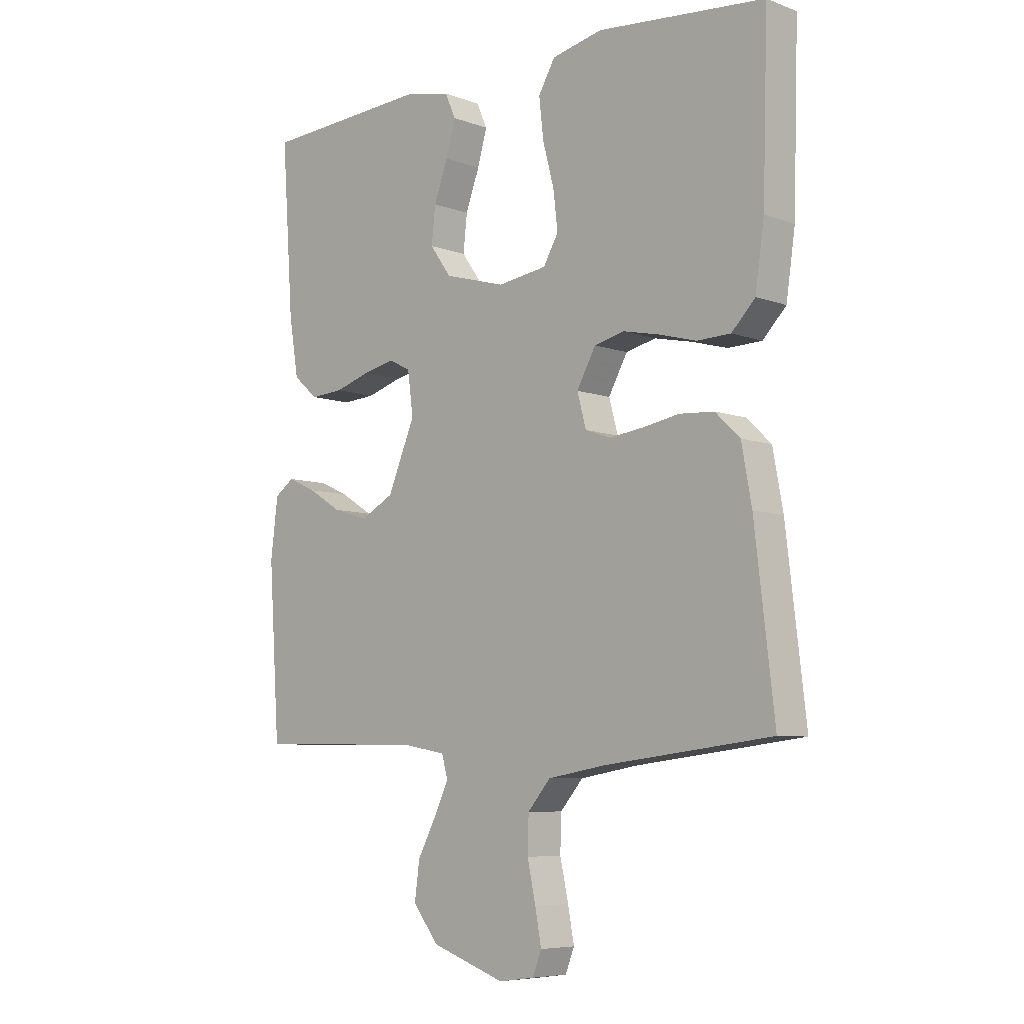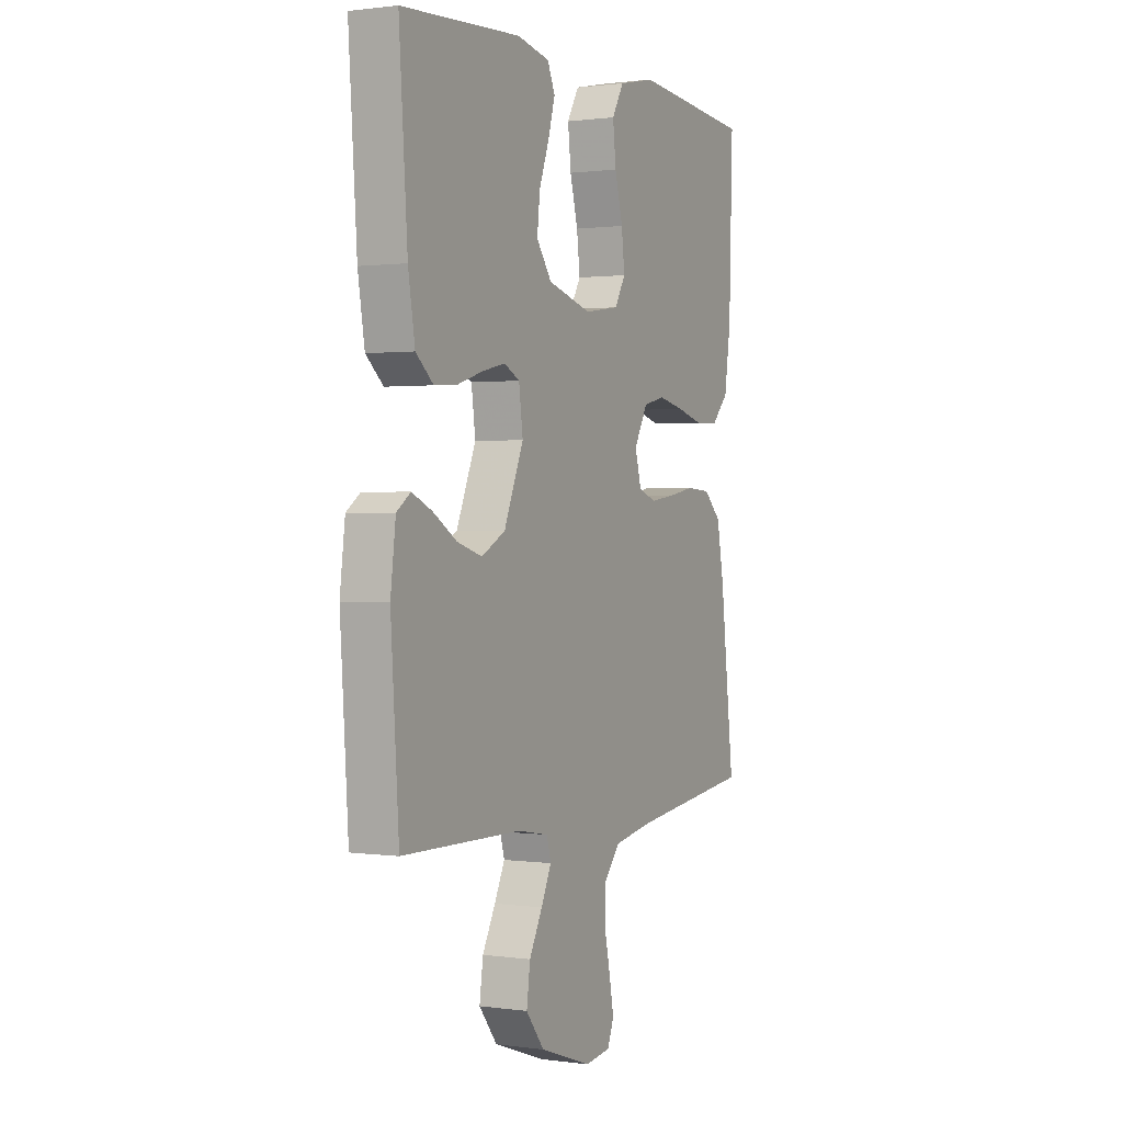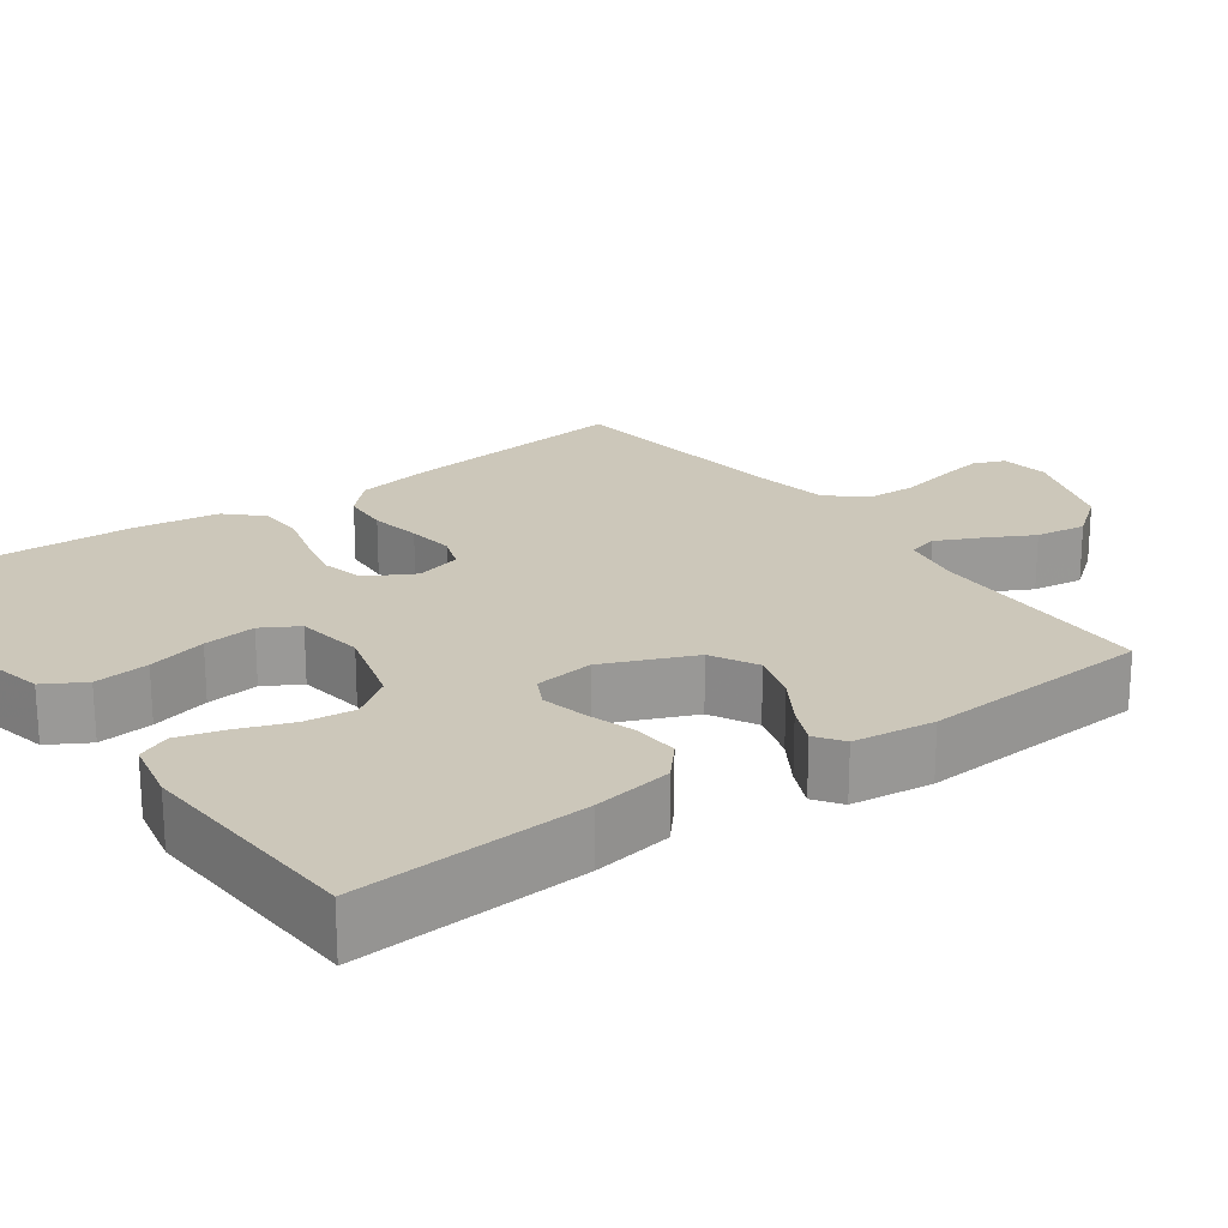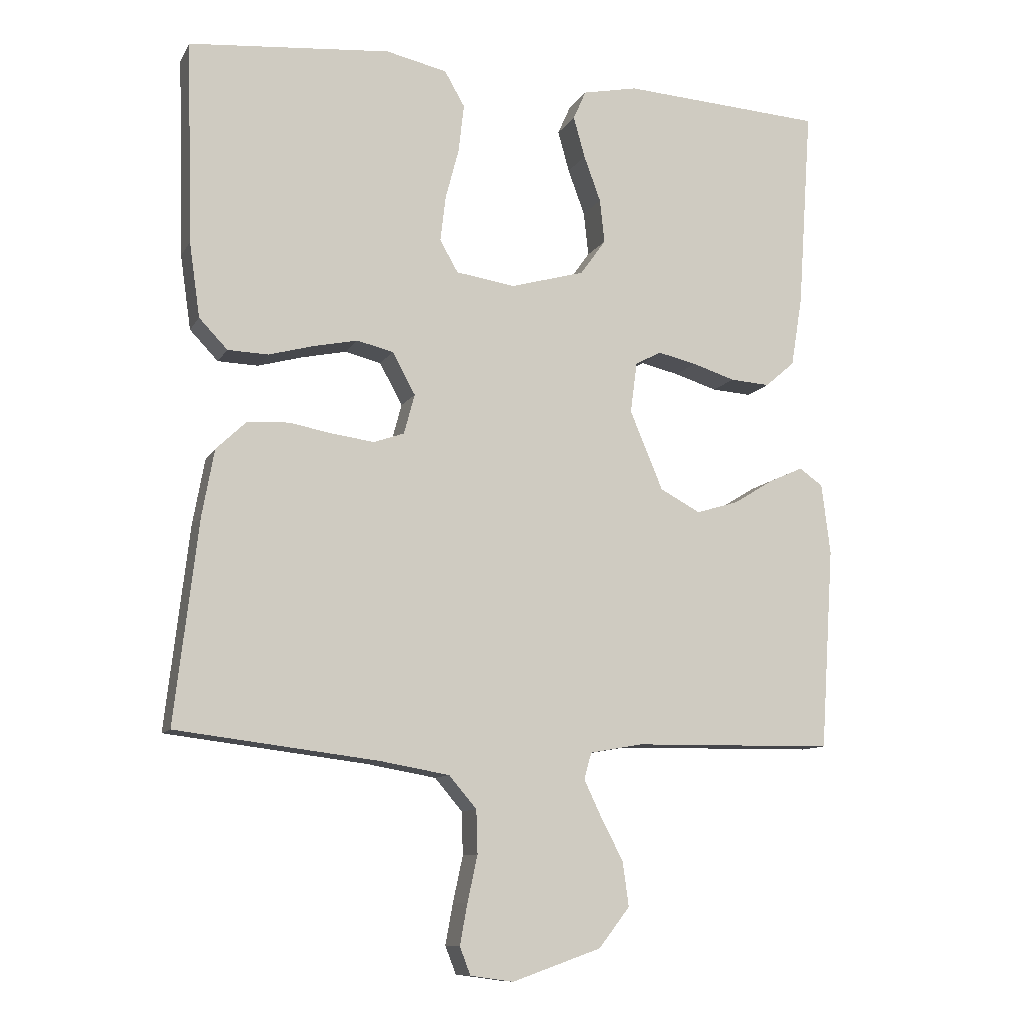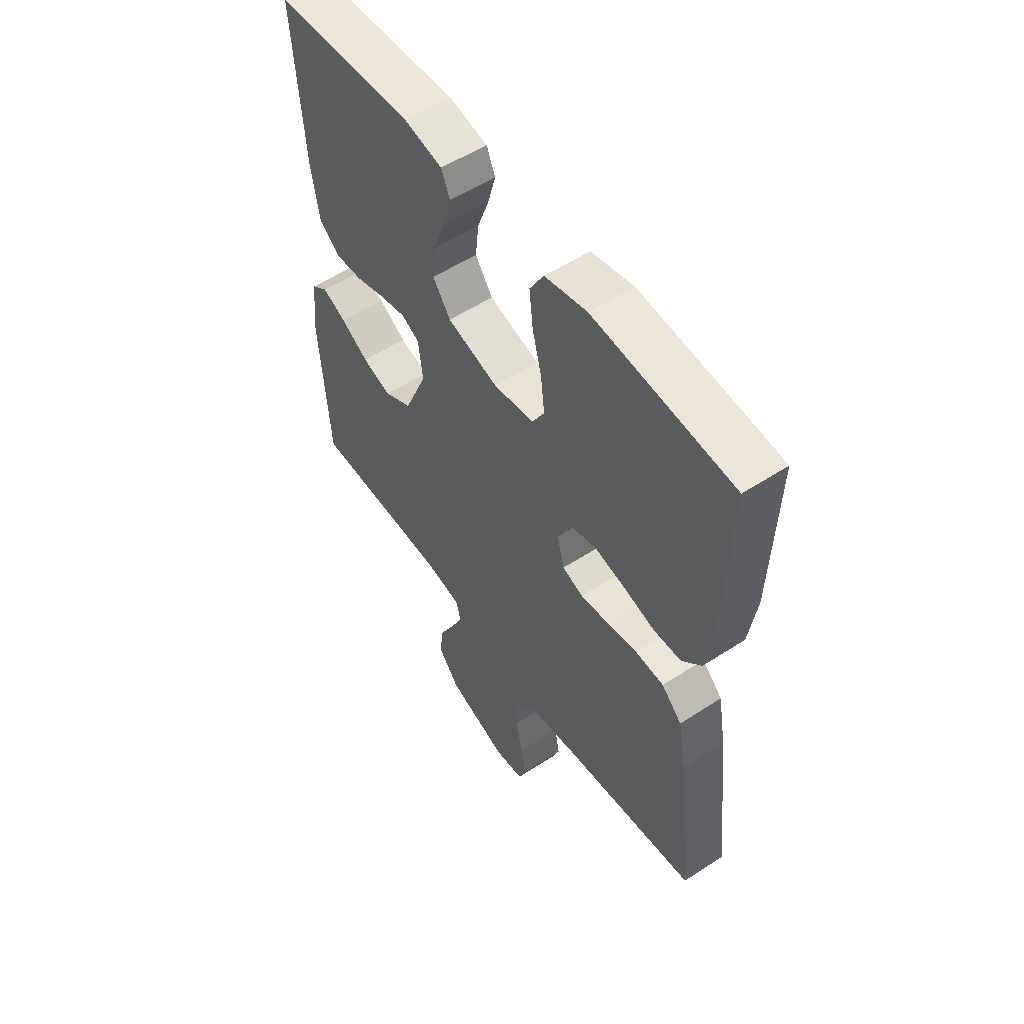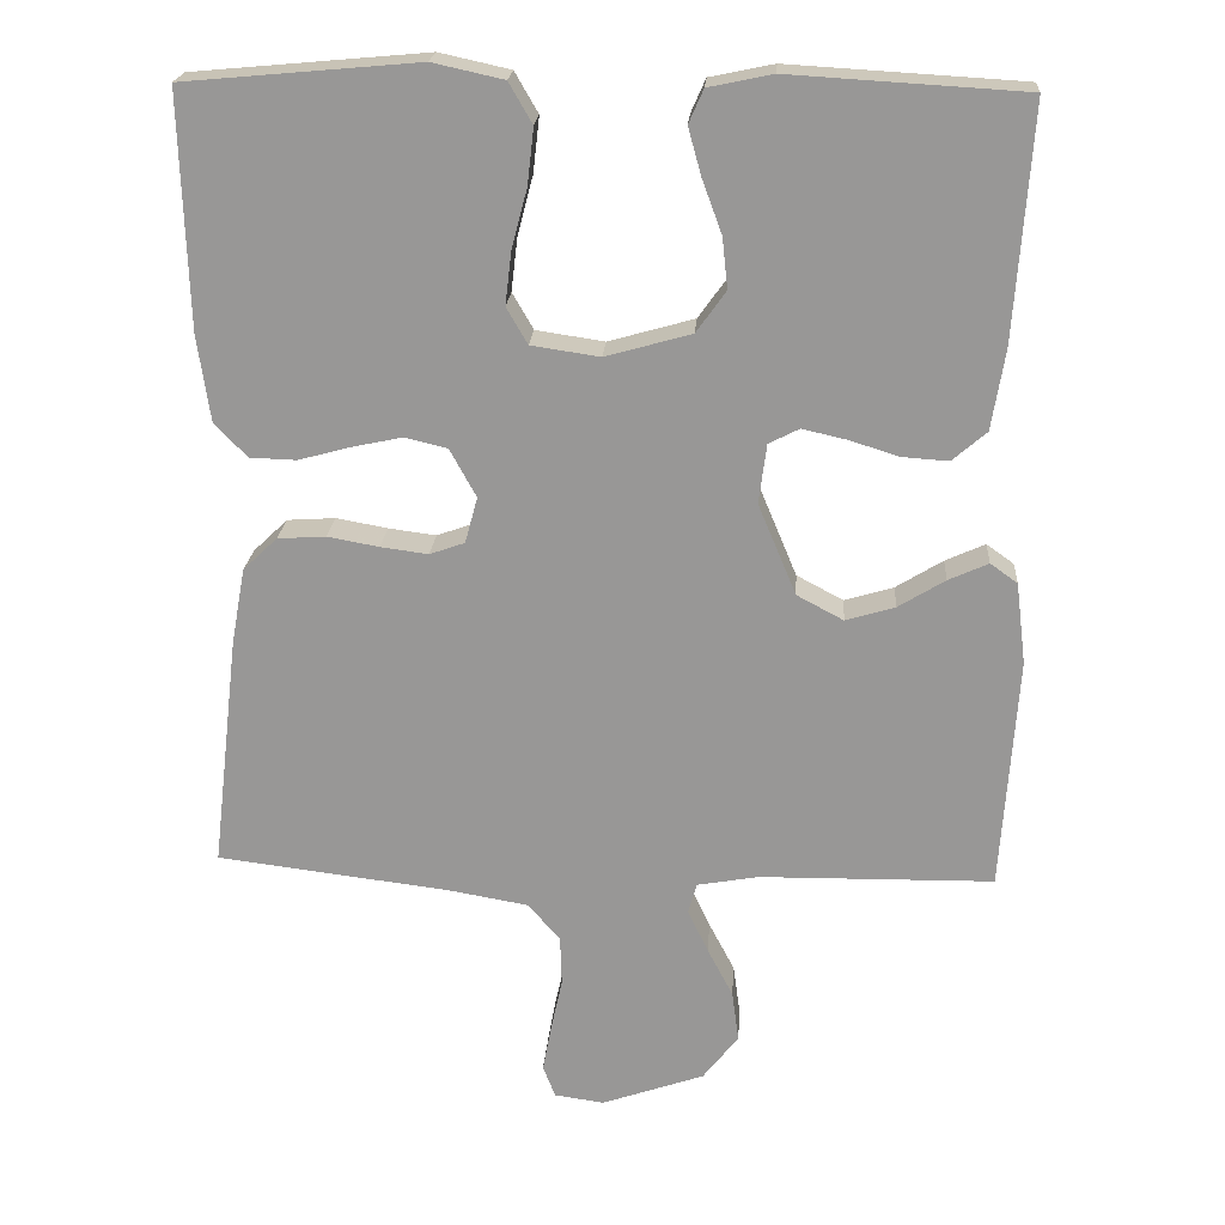
<metadata>
{"format":"obj","ext":"obj","renderer":"f3d","projection":"perspective","resolution":1024,"background":"white","views":[{"elev":-6.9,"azim":-136.6,"up":"+Z"},{"elev":0.9,"azim":117.0,"up":"+Z"},{"elev":21.4,"azim":54.3,"up":"+Y"},{"elev":-10.2,"azim":-18.8,"up":"+Z"},{"elev":54.8,"azim":-124.6,"up":"+Z"},{"elev":21.1,"azim":3.9,"up":"+Z"}]}
</metadata>
<code>
v -0.5 0.07 0.5
v -0.2 0.07 0.527
v -0.109 0.07 0.507
v -0.079 0.07 0.455
v -0.087 0.07 0.384
v -0.107 0.07 0.308
v -0.115 0.07 0.24
v -0.088 0.07 0.193
v 0 0.07 0.18
v 0.11 0.07 0.211
v 0.148 0.07 0.264
v 0.141 0.07 0.329
v 0.116 0.07 0.397
v 0.099 0.07 0.458
v 0.118 0.07 0.501
v 0.2 0.07 0.518
v 0.5 0.07 0.5
v 0.479 0.07 0.2
v 0.462 0.07 0.097
v 0.418 0.07 0.059
v 0.359 0.07 0.063
v 0.295 0.07 0.083
v 0.238 0.07 0.096
v 0.199 0.07 0.076
v 0.189 0.07 0
v 0.238 0.07 -0.117
v 0.298 0.07 -0.149
v 0.361 0.07 -0.13
v 0.421 0.07 -0.093
v 0.472 0.07 -0.07
v 0.507 0.07 -0.095
v 0.52 0.07 -0.2
v 0.5 0.07 -0.5
v 0.2 0.07 -0.504
v 0.121 0.07 -0.518
v 0.11 0.07 -0.557
v 0.136 0.07 -0.612
v 0.169 0.07 -0.675
v 0.178 0.07 -0.741
v 0.132 0.07 -0.8
v 0 0.07 -0.846
v -0.064 0.07 -0.837
v -0.08 0.07 -0.796
v -0.069 0.07 -0.736
v -0.054 0.07 -0.667
v -0.056 0.07 -0.603
v -0.097 0.07 -0.555
v -0.2 0.07 -0.537
v -0.5 0.07 -0.5
v -0.465 0.07 -0.2
v -0.447 0.07 -0.101
v -0.403 0.07 -0.059
v -0.341 0.07 -0.055
v -0.275 0.07 -0.067
v -0.214 0.07 -0.075
v -0.169 0.07 -0.059
v -0.153 0.07 0
v -0.187 0.07 0.062
v -0.241 0.07 0.075
v -0.307 0.07 0.061
v -0.373 0.07 0.043
v -0.433 0.07 0.045
v -0.475 0.07 0.089
v -0.491 0.07 0.2
v -0.5 0 0.5
v -0.2 0 0.527
v -0.109 0 0.507
v -0.079 0 0.455
v -0.087 0 0.384
v -0.107 0 0.308
v -0.115 0 0.24
v -0.088 0 0.193
v 0 0 0.18
v 0.11 0 0.211
v 0.148 0 0.264
v 0.141 0 0.329
v 0.116 0 0.397
v 0.099 0 0.458
v 0.118 0 0.501
v 0.2 0 0.518
v 0.5 0 0.5
v 0.479 0 0.2
v 0.462 0 0.097
v 0.418 0 0.059
v 0.359 0 0.063
v 0.295 0 0.083
v 0.238 0 0.096
v 0.199 0 0.076
v 0.189 0 0
v 0.238 0 -0.117
v 0.298 0 -0.149
v 0.361 0 -0.13
v 0.421 0 -0.093
v 0.472 0 -0.07
v 0.507 0 -0.095
v 0.52 0 -0.2
v 0.5 0 -0.5
v 0.2 0 -0.504
v 0.121 0 -0.518
v 0.11 0 -0.557
v 0.136 0 -0.612
v 0.169 0 -0.675
v 0.178 0 -0.741
v 0.132 0 -0.8
v 0 0 -0.846
v -0.064 0 -0.837
v -0.08 0 -0.796
v -0.069 0 -0.736
v -0.054 0 -0.667
v -0.056 0 -0.603
v -0.097 0 -0.555
v -0.2 0 -0.537
v -0.5 0 -0.5
v -0.465 0 -0.2
v -0.447 0 -0.101
v -0.403 0 -0.059
v -0.341 0 -0.055
v -0.275 0 -0.067
v -0.214 0 -0.075
v -0.169 0 -0.059
v -0.153 0 0
v -0.187 0 0.062
v -0.241 0 0.075
v -0.307 0 0.061
v -0.373 0 0.043
v -0.433 0 0.045
v -0.475 0 0.089
v -0.491 0 0.2
f 60 61 62 63
f 59 60 63 64
f 58 59 64 1
f 51 52 53 54
f 51 54 55
f 48 49 50 51
f 47 48 51 55
f 46 47 55 56
f 42 43 44 45
f 40 41 42 45
f 40 45 46
f 37 38 39 40
f 36 37 40 46
f 35 36 46 56
f 31 32 33 34
f 28 29 30 31
f 27 28 31 34
f 26 27 34 35
f 19 20 21 22
f 19 22 23
f 18 19 23
f 17 18 23
f 16 17 23 24
f 12 13 14 15
f 12 15 16 24
f 3 4 5 6
f 3 6 7
f 58 1 2 3
f 57 58 3 7
f 25 26 35 56
f 25 56 57
f 11 12 24 25
f 10 11 25
f 9 10 25 57
f 8 9 57
f 7 8 57
f 127 126 125 124
f 128 127 124 123
f 65 128 123 122
f 118 117 116 115
f 119 118 115
f 115 114 113 112
f 119 115 112 111
f 120 119 111 110
f 109 108 107 106
f 109 106 105 104
f 110 109 104
f 104 103 102 101
f 110 104 101 100
f 120 110 100 99
f 98 97 96 95
f 95 94 93 92
f 98 95 92 91
f 99 98 91 90
f 86 85 84 83
f 87 86 83
f 87 83 82
f 87 82 81
f 88 87 81 80
f 79 78 77 76
f 88 80 79 76
f 70 69 68 67
f 71 70 67
f 67 66 65 122
f 71 67 122 121
f 120 99 90 89
f 121 120 89
f 89 88 76 75
f 89 75 74
f 121 89 74 73
f 121 73 72
f 121 72 71
f 1 65 66 2
f 2 66 67 3
f 3 67 68 4
f 4 68 69 5
f 5 69 70 6
f 6 70 71 7
f 7 71 72 8
f 8 72 73 9
f 9 73 74 10
f 10 74 75 11
f 11 75 76 12
f 12 76 77 13
f 13 77 78 14
f 14 78 79 15
f 15 79 80 16
f 16 80 81 17
f 17 81 82 18
f 18 82 83 19
f 19 83 84 20
f 20 84 85 21
f 21 85 86 22
f 22 86 87 23
f 23 87 88 24
f 24 88 89 25
f 25 89 90 26
f 26 90 91 27
f 27 91 92 28
f 28 92 93 29
f 29 93 94 30
f 30 94 95 31
f 31 95 96 32
f 32 96 97 33
f 33 97 98 34
f 34 98 99 35
f 35 99 100 36
f 36 100 101 37
f 37 101 102 38
f 38 102 103 39
f 39 103 104 40
f 40 104 105 41
f 41 105 106 42
f 42 106 107 43
f 43 107 108 44
f 44 108 109 45
f 45 109 110 46
f 46 110 111 47
f 47 111 112 48
f 48 112 113 49
f 49 113 114 50
f 50 114 115 51
f 51 115 116 52
f 52 116 117 53
f 53 117 118 54
f 54 118 119 55
f 55 119 120 56
f 56 120 121 57
f 57 121 122 58
f 58 122 123 59
f 59 123 124 60
f 60 124 125 61
f 61 125 126 62
f 62 126 127 63
f 63 127 128 64
f 64 128 65 1

</code>
